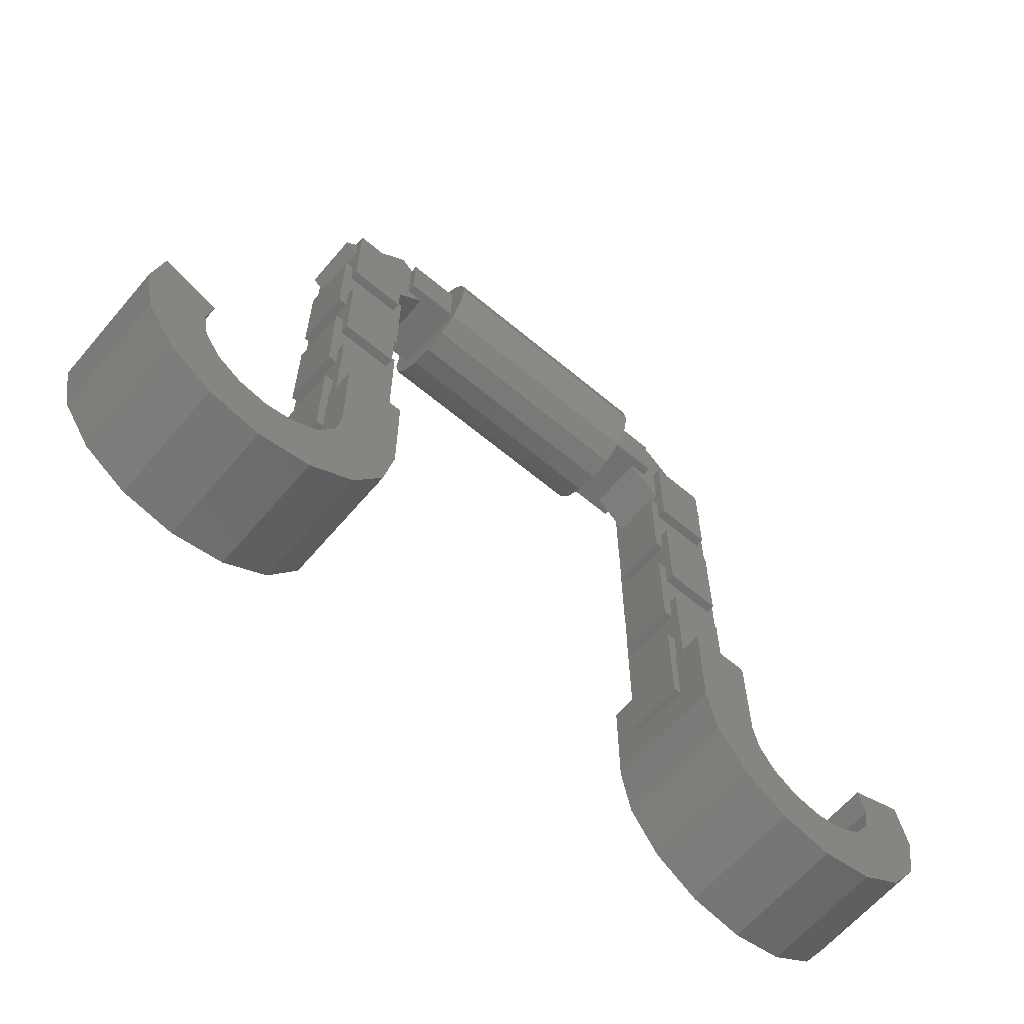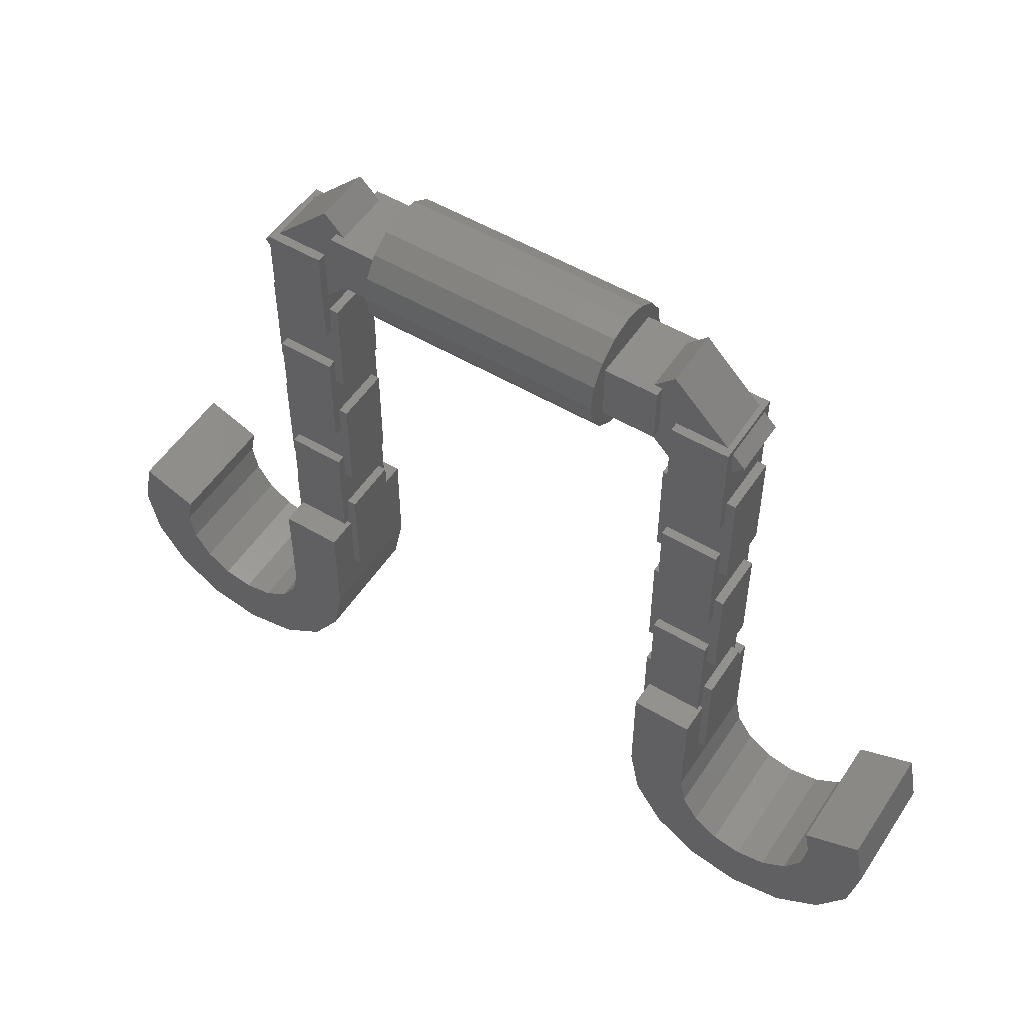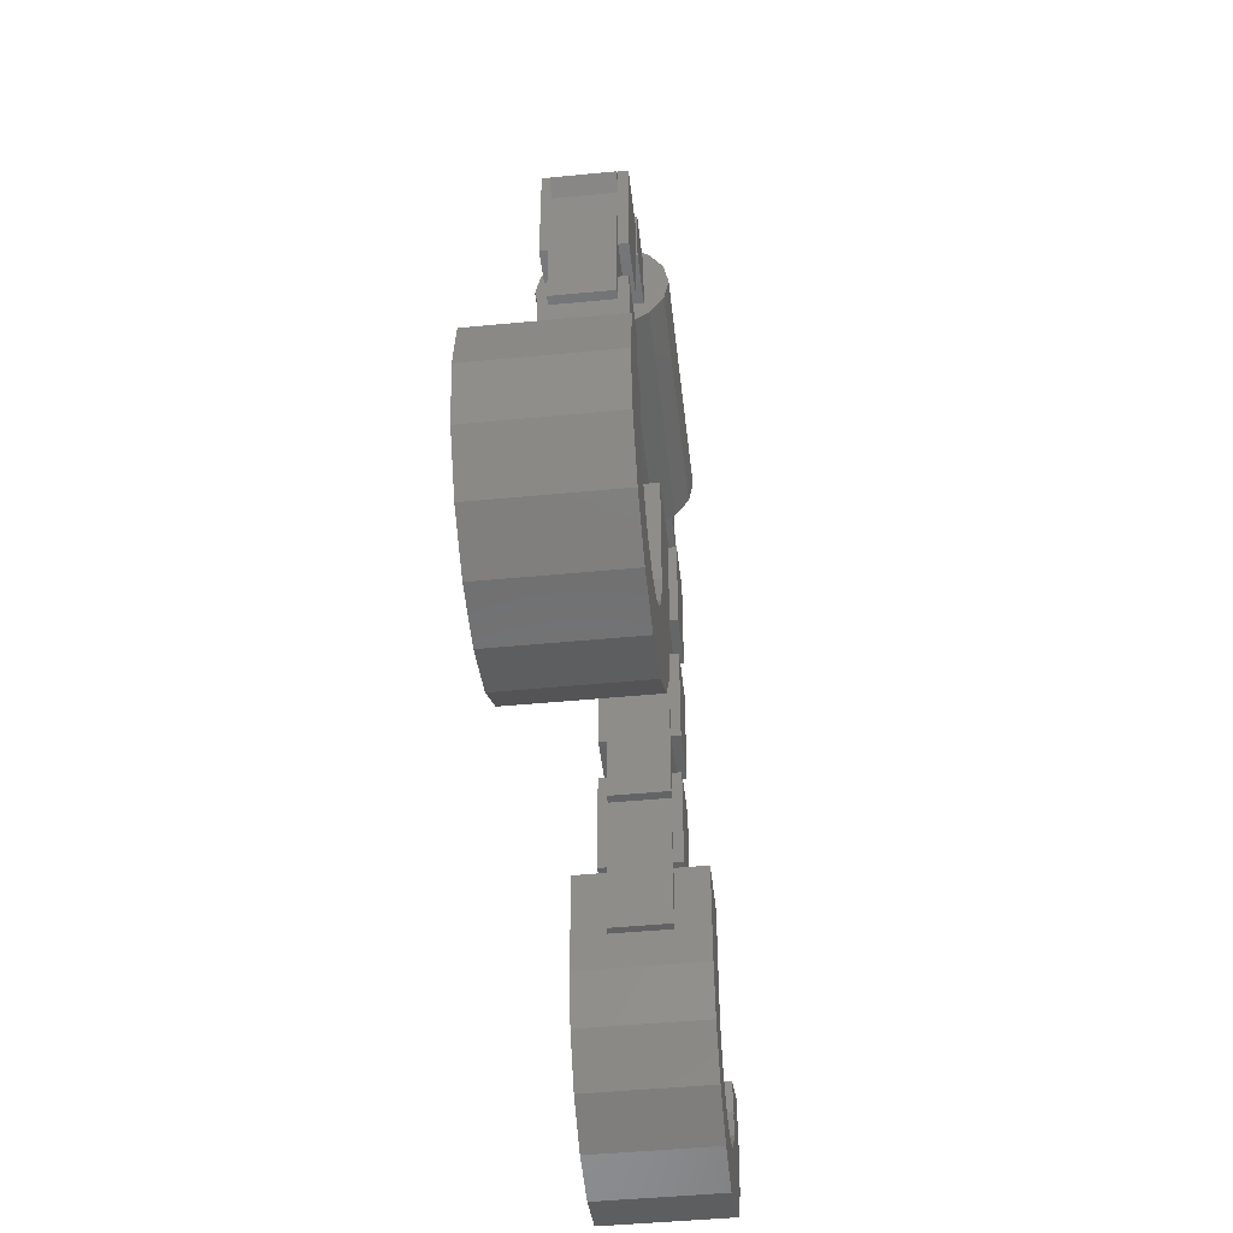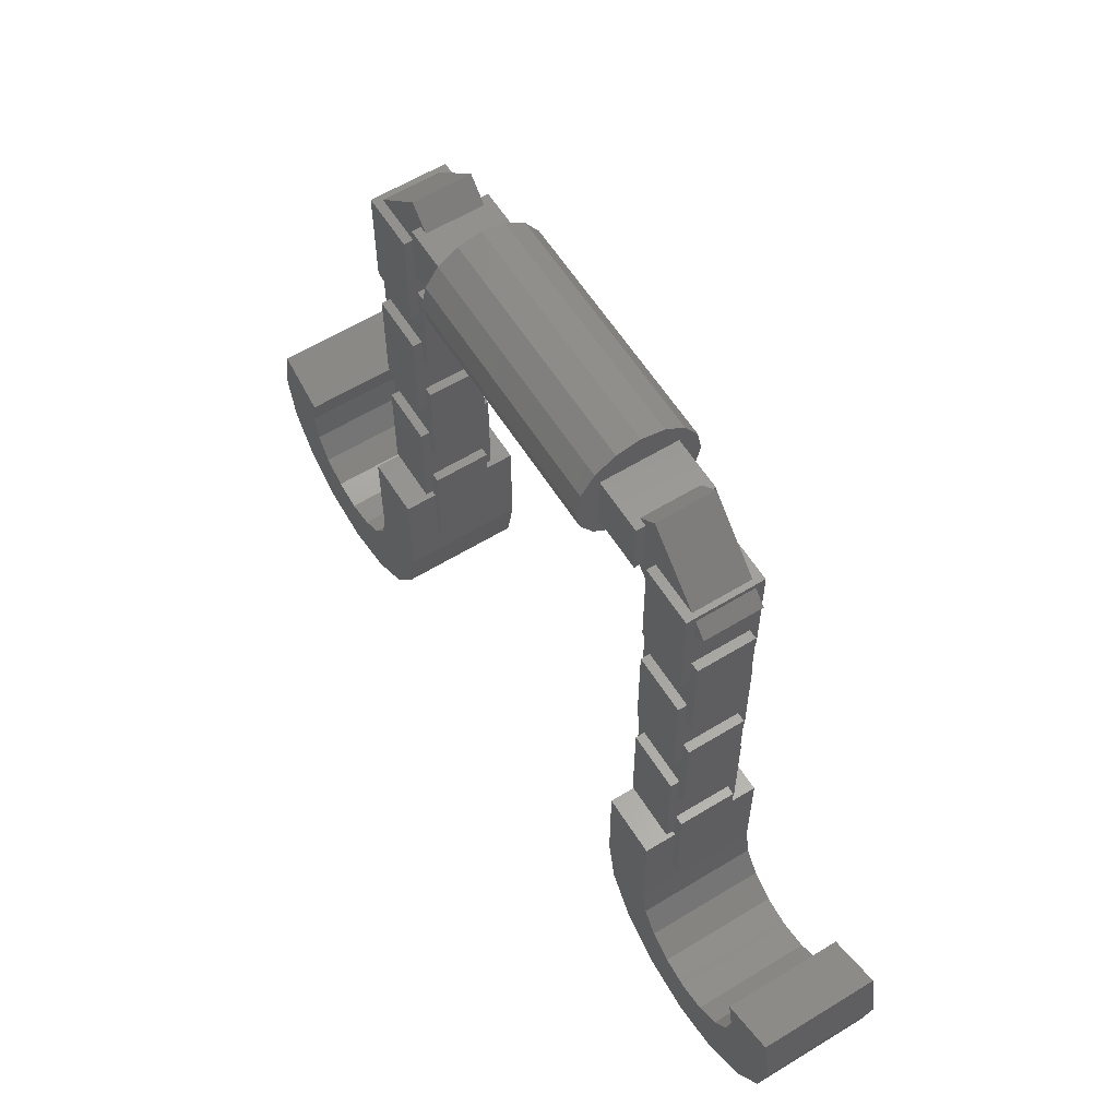
<metadata>
{"format":"stl","ext":"stl","renderer":"f3d","projection":"perspective","resolution":1024,"background":"white","views":[{"elev":-63.1,"azim":139.7,"up":"+Y"},{"elev":52.6,"azim":-147.4,"up":"+Y"},{"elev":-46.3,"azim":96.3,"up":"+Y"},{"elev":59.8,"azim":-122.1,"up":"+Y"}]}
</metadata>
<code>
# stl→obj: 308 verts, 520 faces
v -0.32 0 0
v -0.32 0 -0.16
v -0.32 -0.06123 -0.1478
v -0.32 -0.1131 -0.1131
v -0.32 -0.1478 -0.06123
v -0.32 -0.16 0
v -0.32 -0.1478 0.06123
v -0.32 -0.1131 0.1131
v -0.32 -0.06123 0.1478
v -0.32 0 0.16
v -0.32 0.06123 0.1478
v -0.32 0.1131 0.1131
v -0.32 0.1478 0.06123
v -0.32 0.16 -0
v -0.32 0.1478 -0.06123
v -0.32 0.1131 -0.1131
v -0.32 0.06123 -0.1478
v -0.32 -0 -0.16
v 0.32 0 0
v 0.32 0 0.16
v 0.32 -0.06123 0.1478
v 0.32 -0.1131 0.1131
v 0.32 -0.1478 0.06123
v 0.32 -0.16 -0
v 0.32 -0.1478 -0.06123
v 0.32 -0.1131 -0.1131
v 0.32 -0.06123 -0.1478
v 0.32 0 -0.16
v 0.32 0.06123 -0.1478
v 0.32 0.1131 -0.1131
v 0.32 0.1478 -0.06123
v 0.32 0.16 0
v 0.32 0.1478 0.06123
v 0.32 0.1131 0.1131
v 0.32 0.06123 0.1478
v 0.32 -0 0.16
v -0.66 -1.12 0.16
v -0.5 -1.12 0.16
v -0.5 -1.12 -0.16
v -0.66 -1.12 -0.16
v -0.66 -1.4 -0.16
v -0.5 -1.4 -0.16
v -0.5 -1.4 0.16
v -0.66 -1.4 0.16
v -1.22 -1.4 0.16
v -1.06 -1.4 0.16
v -1.045 -1.323 0.16
v -1.193 -1.262 0.16
v -1.193 -1.262 -0.16
v -1.045 -1.323 -0.16
v -1.06 -1.4 -0.16
v -1.22 -1.4 -0.16
v 0 0 -0.16
v 0 -0.06123 -0.1478
v 0 -0.1131 -0.1131
v 0 -0.1478 -0.06123
v 0 -0.16 0
v 0 -0.1478 0.06123
v 0 -0.1131 0.1131
v 0 -0.06123 0.1478
v 0 0 0.16
v 0 0.06123 0.1478
v 0 0.1131 0.1131
v 0 0.1478 0.06123
v 0 0.16 -0
v 0 0.1478 -0.06123
v 0 0.1131 -0.1131
v 0 0.06123 -0.1478
v 0 -0 -0.16
v -0.62 -1.4 -0.16
v -0.6383 -1.492 -0.16
v -0.6752 -1.477 -0.16
v -0.6903 -1.57 -0.16
v -0.7186 -1.541 -0.16
v -0.7682 -1.622 -0.16
v -0.7835 -1.585 -0.16
v -0.86 -1.64 -0.16
v -0.86 -1.6 -0.16
v -0.9518 -1.622 -0.16
v -0.9365 -1.585 -0.16
v -1.03 -1.57 -0.16
v -1.001 -1.541 -0.16
v -1.082 -1.492 -0.16
v -1.045 -1.477 -0.16
v -1.1 -1.4 -0.16
v -1.1 -1.4 0.16
v -1.082 -1.492 0.16
v -1.045 -1.477 0.16
v -1.03 -1.57 0.16
v -1.001 -1.541 0.16
v -0.9518 -1.622 0.16
v -0.9365 -1.585 0.16
v -0.86 -1.64 0.16
v -0.86 -1.6 0.16
v -0.7682 -1.622 0.16
v -0.7835 -1.585 0.16
v -0.6903 -1.57 0.16
v -0.7186 -1.541 0.16
v -0.6383 -1.492 0.16
v -0.6752 -1.477 0.16
v -0.62 -1.4 0.16
v -1.193 -1.538 0.16
v -1.115 -1.655 0.16
v -0.9978 -1.733 0.16
v -0.86 -1.76 0.16
v -0.7222 -1.733 0.16
v -0.6054 -1.655 0.16
v -0.5274 -1.538 0.16
v -0.5274 -1.538 -0.16
v -0.6054 -1.655 -0.16
v -0.7222 -1.733 -0.16
v -0.86 -1.76 -0.16
v -0.9978 -1.733 -0.16
v -1.115 -1.655 -0.16
v -1.193 -1.538 -0.16
v -0.48 -1.02 -0.076
v -0.48 -1.02 0.076
v -0.48 -1.3 0.076
v -0.48 -1.3 -0.076
v -0.68 -1.3 0.076
v -0.68 -1.02 0.076
v -0.68 -1.02 -0.076
v -0.68 -1.3 -0.076
v -0.504 -0.82 0.1
v -0.656 -0.82 0.1
v -0.656 -1.1 0.1
v -0.504 -1.1 0.1
v -0.656 -1.1 -0.1
v -0.656 -0.82 -0.1
v -0.504 -0.82 -0.1
v -0.504 -1.1 -0.1
v -0.48 -0.62 -0.076
v -0.48 -0.62 0.076
v -0.48 -0.9 0.076
v -0.48 -0.9 -0.076
v -0.68 -0.9 0.076
v -0.68 -0.62 0.076
v -0.68 -0.62 -0.076
v -0.68 -0.9 -0.076
v -0.656 -0.42 -0.1
v -0.504 -0.42 -0.1
v -0.504 -0.7 -0.1
v -0.656 -0.7 -0.1
v -0.504 -0.7 0.1
v -0.504 -0.42 0.1
v -0.656 -0.42 0.1
v -0.656 -0.7 0.1
v -0.48 -0.22 -0.076
v -0.48 -0.22 0.076
v -0.48 -0.5 0.076
v -0.48 -0.5 -0.076
v -0.68 -0.5 0.076
v -0.68 -0.22 0.076
v -0.68 -0.22 -0.076
v -0.68 -0.5 -0.076
v -0.504 -0.02 0.1
v -0.656 -0.02 0.1
v -0.656 -0.3 0.1
v -0.504 -0.3 0.1
v -0.656 -0.3 -0.1
v -0.656 -0.02 -0.1
v -0.504 -0.02 -0.1
v -0.504 -0.3 -0.1
v -0.46 0.076 0.1
v -0.46 -0.076 0.1
v -0.18 -0.076 0.1
v -0.18 0.076 0.1
v -0.18 -0.076 -0.1
v -0.46 -0.076 -0.1
v -0.46 0.076 -0.1
v -0.18 0.076 -0.1
v -0.6897 -0.06828 -0.076
v -0.6897 -0.06828 0.076
v -0.4917 0.1297 0.076
v -0.4917 0.1297 -0.076
v -0.3503 -0.01172 0.076
v -0.5483 -0.2097 0.076
v -0.5483 -0.2097 -0.076
v -0.3503 -0.01172 -0.076
v 0.66 -1.12 -0.16
v 0.5 -1.12 -0.16
v 0.5 -1.12 0.16
v 0.66 -1.12 0.16
v 0.66 -1.4 0.16
v 0.5 -1.4 0.16
v 0.5 -1.4 -0.16
v 0.66 -1.4 -0.16
v 1.22 -1.4 -0.16
v 1.06 -1.4 -0.16
v 1.045 -1.323 -0.16
v 1.193 -1.262 -0.16
v 1.193 -1.262 0.16
v 1.045 -1.323 0.16
v 1.06 -1.4 0.16
v 1.22 -1.4 0.16
v 0 -0.16 -0
v 0 0.16 0
v 0 -0 0.16
v 0.62 -1.4 0.16
v 0.6383 -1.492 0.16
v 0.6752 -1.477 0.16
v 0.6903 -1.57 0.16
v 0.7186 -1.541 0.16
v 0.7682 -1.622 0.16
v 0.7835 -1.585 0.16
v 0.86 -1.64 0.16
v 0.86 -1.6 0.16
v 0.9518 -1.622 0.16
v 0.9365 -1.585 0.16
v 1.03 -1.57 0.16
v 1.001 -1.541 0.16
v 1.082 -1.492 0.16
v 1.045 -1.477 0.16
v 1.1 -1.4 0.16
v 1.1 -1.4 -0.16
v 1.082 -1.492 -0.16
v 1.045 -1.477 -0.16
v 1.03 -1.57 -0.16
v 1.001 -1.541 -0.16
v 0.9518 -1.622 -0.16
v 0.9365 -1.585 -0.16
v 0.86 -1.64 -0.16
v 0.86 -1.6 -0.16
v 0.7682 -1.622 -0.16
v 0.7835 -1.585 -0.16
v 0.6903 -1.57 -0.16
v 0.7186 -1.541 -0.16
v 0.6383 -1.492 -0.16
v 0.6752 -1.477 -0.16
v 0.62 -1.4 -0.16
v 1.193 -1.538 -0.16
v 1.115 -1.655 -0.16
v 0.9978 -1.733 -0.16
v 0.86 -1.76 -0.16
v 0.7222 -1.733 -0.16
v 0.6054 -1.655 -0.16
v 0.5274 -1.538 -0.16
v 0.5274 -1.538 0.16
v 0.6054 -1.655 0.16
v 0.7222 -1.733 0.16
v 0.86 -1.76 0.16
v 0.9978 -1.733 0.16
v 1.115 -1.655 0.16
v 1.193 -1.538 0.16
v 0.48 -1.02 0.076
v 0.48 -1.02 -0.076
v 0.48 -1.3 -0.076
v 0.48 -1.3 0.076
v 0.68 -1.3 -0.076
v 0.68 -1.02 -0.076
v 0.68 -1.02 0.076
v 0.68 -1.3 0.076
v 0.504 -0.82 -0.1
v 0.656 -0.82 -0.1
v 0.656 -1.1 -0.1
v 0.504 -1.1 -0.1
v 0.656 -1.1 0.1
v 0.656 -0.82 0.1
v 0.504 -0.82 0.1
v 0.504 -1.1 0.1
v 0.48 -0.62 0.076
v 0.48 -0.62 -0.076
v 0.48 -0.9 -0.076
v 0.48 -0.9 0.076
v 0.68 -0.9 -0.076
v 0.68 -0.62 -0.076
v 0.68 -0.62 0.076
v 0.68 -0.9 0.076
v 0.656 -0.42 0.1
v 0.504 -0.42 0.1
v 0.504 -0.7 0.1
v 0.656 -0.7 0.1
v 0.504 -0.7 -0.1
v 0.504 -0.42 -0.1
v 0.656 -0.42 -0.1
v 0.656 -0.7 -0.1
v 0.48 -0.22 0.076
v 0.48 -0.22 -0.076
v 0.48 -0.5 -0.076
v 0.48 -0.5 0.076
v 0.68 -0.5 -0.076
v 0.68 -0.22 -0.076
v 0.68 -0.22 0.076
v 0.68 -0.5 0.076
v 0.504 -0.02 -0.1
v 0.656 -0.02 -0.1
v 0.656 -0.3 -0.1
v 0.504 -0.3 -0.1
v 0.656 -0.3 0.1
v 0.656 -0.02 0.1
v 0.504 -0.02 0.1
v 0.504 -0.3 0.1
v 0.46 0.076 -0.1
v 0.46 -0.076 -0.1
v 0.18 -0.076 -0.1
v 0.18 0.076 -0.1
v 0.18 -0.076 0.1
v 0.46 -0.076 0.1
v 0.46 0.076 0.1
v 0.18 0.076 0.1
v 0.6897 -0.06828 0.076
v 0.6897 -0.06828 -0.076
v 0.4917 0.1297 -0.076
v 0.4917 0.1297 0.076
v 0.3503 -0.01172 -0.076
v 0.5483 -0.2097 -0.076
v 0.5483 -0.2097 0.076
v 0.3503 -0.01172 0.076
f 1 2 3
f 1 3 4
f 1 4 5
f 1 5 6
f 1 6 7
f 1 7 8
f 1 8 9
f 1 9 10
f 1 10 11
f 1 11 12
f 1 12 13
f 1 13 14
f 1 14 15
f 1 15 16
f 1 16 17
f 1 17 18
f 19 20 21
f 19 21 22
f 19 22 23
f 19 23 24
f 19 24 25
f 19 25 26
f 19 26 27
f 19 27 28
f 19 28 29
f 19 29 30
f 19 30 31
f 19 31 32
f 19 32 33
f 19 33 34
f 19 34 35
f 19 35 36
f 37 38 39
f 37 39 40
f 41 40 39
f 41 39 42
f 43 38 37
f 43 37 44
f 44 37 40
f 44 40 41
f 42 39 38
f 42 38 43
f 45 46 47
f 45 47 48
f 49 50 51
f 49 51 52
f 48 47 50
f 48 50 49
f 2 53 54
f 2 54 3
f 3 54 55
f 3 55 4
f 4 55 56
f 4 56 5
f 5 56 57
f 5 57 6
f 6 57 58
f 6 58 7
f 7 58 59
f 7 59 8
f 8 59 60
f 8 60 9
f 9 60 61
f 9 61 10
f 10 61 62
f 10 62 11
f 11 62 63
f 11 63 12
f 12 63 64
f 12 64 13
f 13 64 65
f 13 65 14
f 14 65 66
f 14 66 15
f 15 66 67
f 15 67 16
f 16 67 68
f 16 68 17
f 17 68 69
f 17 69 18
f 41 70 71
f 41 71 72
f 72 71 73
f 72 73 74
f 74 73 75
f 74 75 76
f 76 75 77
f 76 77 78
f 78 77 79
f 78 79 80
f 80 79 81
f 80 81 82
f 82 81 83
f 82 83 84
f 84 83 85
f 84 85 51
f 46 86 87
f 46 87 88
f 88 87 89
f 88 89 90
f 90 89 91
f 90 91 92
f 92 91 93
f 92 93 94
f 94 93 95
f 94 95 96
f 96 95 97
f 96 97 98
f 98 97 99
f 98 99 100
f 100 99 101
f 100 101 44
f 86 45 102
f 86 102 87
f 87 102 103
f 87 103 89
f 89 103 104
f 89 104 91
f 91 104 105
f 91 105 93
f 93 105 106
f 93 106 95
f 95 106 107
f 95 107 97
f 97 107 108
f 97 108 99
f 99 108 43
f 99 43 101
f 70 42 109
f 70 109 71
f 71 109 110
f 71 110 73
f 73 110 111
f 73 111 75
f 75 111 112
f 75 112 77
f 77 112 113
f 77 113 79
f 79 113 114
f 79 114 81
f 81 114 115
f 81 115 83
f 83 115 52
f 83 52 85
f 42 43 108
f 42 108 109
f 109 108 107
f 109 107 110
f 110 107 106
f 110 106 111
f 111 106 105
f 111 105 112
f 112 105 104
f 112 104 113
f 113 104 103
f 113 103 114
f 114 103 102
f 114 102 115
f 115 102 45
f 115 45 52
f 52 45 48
f 52 48 49
f 78 94 96
f 78 96 76
f 76 96 98
f 76 98 74
f 74 98 100
f 74 100 72
f 72 100 44
f 72 44 41
f 50 47 46
f 50 46 51
f 51 46 88
f 51 88 84
f 84 88 90
f 84 90 82
f 82 90 92
f 82 92 80
f 80 92 94
f 80 94 78
f 116 117 118
f 116 118 119
f 120 121 122
f 120 122 123
f 123 122 116
f 123 116 119
f 120 123 119
f 120 119 118
f 121 120 118
f 121 118 117
f 122 121 117
f 122 117 116
f 124 125 126
f 124 126 127
f 128 129 130
f 128 130 131
f 131 130 124
f 131 124 127
f 128 131 127
f 128 127 126
f 129 128 126
f 129 126 125
f 130 129 125
f 130 125 124
f 132 133 134
f 132 134 135
f 136 137 138
f 136 138 139
f 139 138 132
f 139 132 135
f 136 139 135
f 136 135 134
f 137 136 134
f 137 134 133
f 138 137 133
f 138 133 132
f 140 141 142
f 140 142 143
f 144 145 146
f 144 146 147
f 147 146 140
f 147 140 143
f 144 147 143
f 144 143 142
f 145 144 142
f 145 142 141
f 146 145 141
f 146 141 140
f 148 149 150
f 148 150 151
f 152 153 154
f 152 154 155
f 155 154 148
f 155 148 151
f 152 155 151
f 152 151 150
f 153 152 150
f 153 150 149
f 154 153 149
f 154 149 148
f 156 157 158
f 156 158 159
f 160 161 162
f 160 162 163
f 163 162 156
f 163 156 159
f 160 163 159
f 160 159 158
f 161 160 158
f 161 158 157
f 162 161 157
f 162 157 156
f 164 165 166
f 164 166 167
f 168 169 170
f 168 170 171
f 171 170 164
f 171 164 167
f 168 171 167
f 168 167 166
f 169 168 166
f 169 166 165
f 170 169 165
f 170 165 164
f 172 173 174
f 172 174 175
f 176 177 178
f 176 178 179
f 179 178 172
f 179 172 175
f 176 179 175
f 176 175 174
f 177 176 174
f 177 174 173
f 178 177 173
f 178 173 172
f 180 181 182
f 180 182 183
f 184 183 182
f 184 182 185
f 186 181 180
f 186 180 187
f 187 180 183
f 187 183 184
f 185 182 181
f 185 181 186
f 188 189 190
f 188 190 191
f 192 193 194
f 192 194 195
f 191 190 193
f 191 193 192
f 20 61 60
f 20 60 21
f 21 60 59
f 21 59 22
f 22 59 58
f 22 58 23
f 23 58 196
f 23 196 24
f 24 196 56
f 24 56 25
f 25 56 55
f 25 55 26
f 26 55 54
f 26 54 27
f 27 54 53
f 27 53 28
f 28 53 68
f 28 68 29
f 29 68 67
f 29 67 30
f 30 67 66
f 30 66 31
f 31 66 197
f 31 197 32
f 32 197 64
f 32 64 33
f 33 64 63
f 33 63 34
f 34 63 62
f 34 62 35
f 35 62 198
f 35 198 36
f 184 199 200
f 184 200 201
f 201 200 202
f 201 202 203
f 203 202 204
f 203 204 205
f 205 204 206
f 205 206 207
f 207 206 208
f 207 208 209
f 209 208 210
f 209 210 211
f 211 210 212
f 211 212 213
f 213 212 214
f 213 214 194
f 189 215 216
f 189 216 217
f 217 216 218
f 217 218 219
f 219 218 220
f 219 220 221
f 221 220 222
f 221 222 223
f 223 222 224
f 223 224 225
f 225 224 226
f 225 226 227
f 227 226 228
f 227 228 229
f 229 228 230
f 229 230 187
f 215 188 231
f 215 231 216
f 216 231 232
f 216 232 218
f 218 232 233
f 218 233 220
f 220 233 234
f 220 234 222
f 222 234 235
f 222 235 224
f 224 235 236
f 224 236 226
f 226 236 237
f 226 237 228
f 228 237 186
f 228 186 230
f 199 185 238
f 199 238 200
f 200 238 239
f 200 239 202
f 202 239 240
f 202 240 204
f 204 240 241
f 204 241 206
f 206 241 242
f 206 242 208
f 208 242 243
f 208 243 210
f 210 243 244
f 210 244 212
f 212 244 195
f 212 195 214
f 185 186 237
f 185 237 238
f 238 237 236
f 238 236 239
f 239 236 235
f 239 235 240
f 240 235 234
f 240 234 241
f 241 234 233
f 241 233 242
f 242 233 232
f 242 232 243
f 243 232 231
f 243 231 244
f 244 231 188
f 244 188 195
f 195 188 191
f 195 191 192
f 207 223 225
f 207 225 205
f 205 225 227
f 205 227 203
f 203 227 229
f 203 229 201
f 201 229 187
f 201 187 184
f 193 190 189
f 193 189 194
f 194 189 217
f 194 217 213
f 213 217 219
f 213 219 211
f 211 219 221
f 211 221 209
f 209 221 223
f 209 223 207
f 245 246 247
f 245 247 248
f 249 250 251
f 249 251 252
f 252 251 245
f 252 245 248
f 249 252 248
f 249 248 247
f 250 249 247
f 250 247 246
f 251 250 246
f 251 246 245
f 253 254 255
f 253 255 256
f 257 258 259
f 257 259 260
f 260 259 253
f 260 253 256
f 257 260 256
f 257 256 255
f 258 257 255
f 258 255 254
f 259 258 254
f 259 254 253
f 261 262 263
f 261 263 264
f 265 266 267
f 265 267 268
f 268 267 261
f 268 261 264
f 265 268 264
f 265 264 263
f 266 265 263
f 266 263 262
f 267 266 262
f 267 262 261
f 269 270 271
f 269 271 272
f 273 274 275
f 273 275 276
f 276 275 269
f 276 269 272
f 273 276 272
f 273 272 271
f 274 273 271
f 274 271 270
f 275 274 270
f 275 270 269
f 277 278 279
f 277 279 280
f 281 282 283
f 281 283 284
f 284 283 277
f 284 277 280
f 281 284 280
f 281 280 279
f 282 281 279
f 282 279 278
f 283 282 278
f 283 278 277
f 285 286 287
f 285 287 288
f 289 290 291
f 289 291 292
f 292 291 285
f 292 285 288
f 289 292 288
f 289 288 287
f 290 289 287
f 290 287 286
f 291 290 286
f 291 286 285
f 293 294 295
f 293 295 296
f 297 298 299
f 297 299 300
f 300 299 293
f 300 293 296
f 297 300 296
f 297 296 295
f 298 297 295
f 298 295 294
f 299 298 294
f 299 294 293
f 301 302 303
f 301 303 304
f 305 306 307
f 305 307 308
f 308 307 301
f 308 301 304
f 305 308 304
f 305 304 303
f 306 305 303
f 306 303 302
f 307 306 302
f 307 302 301

</code>
